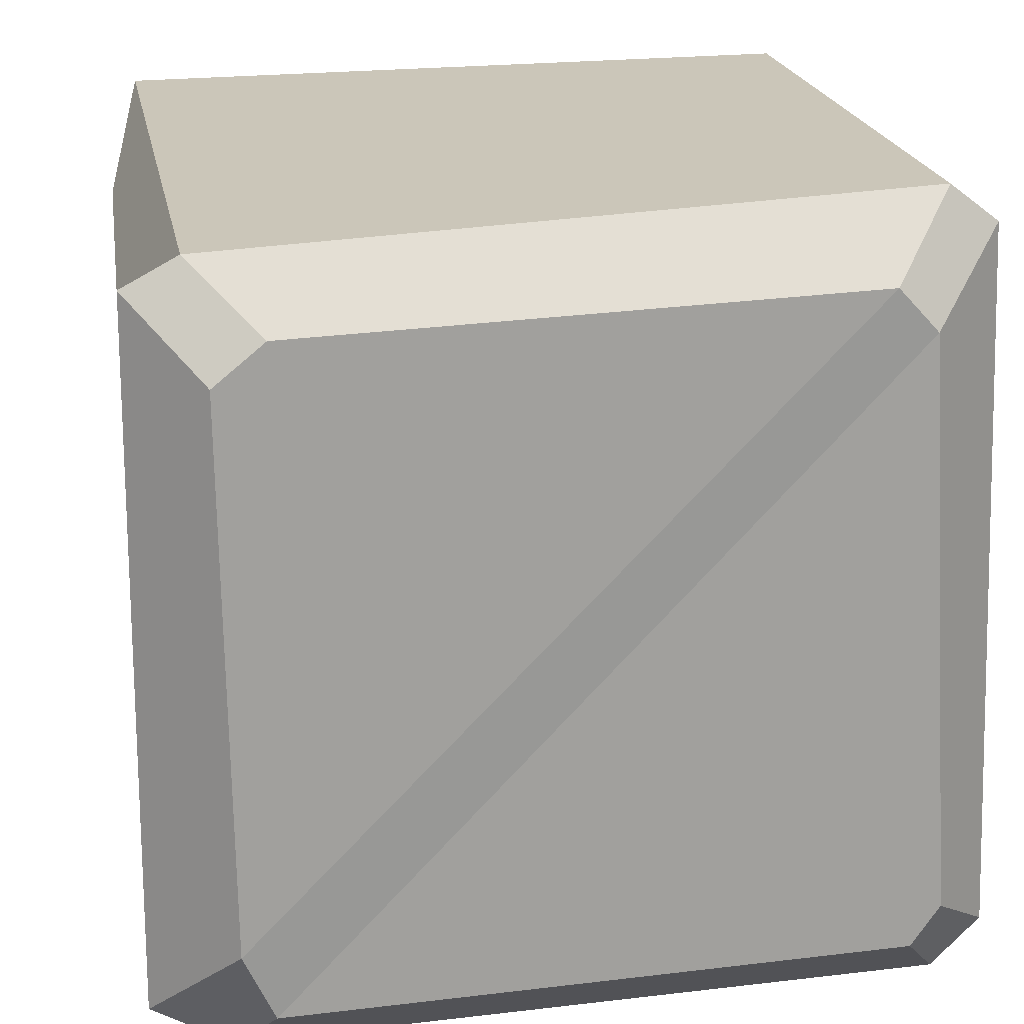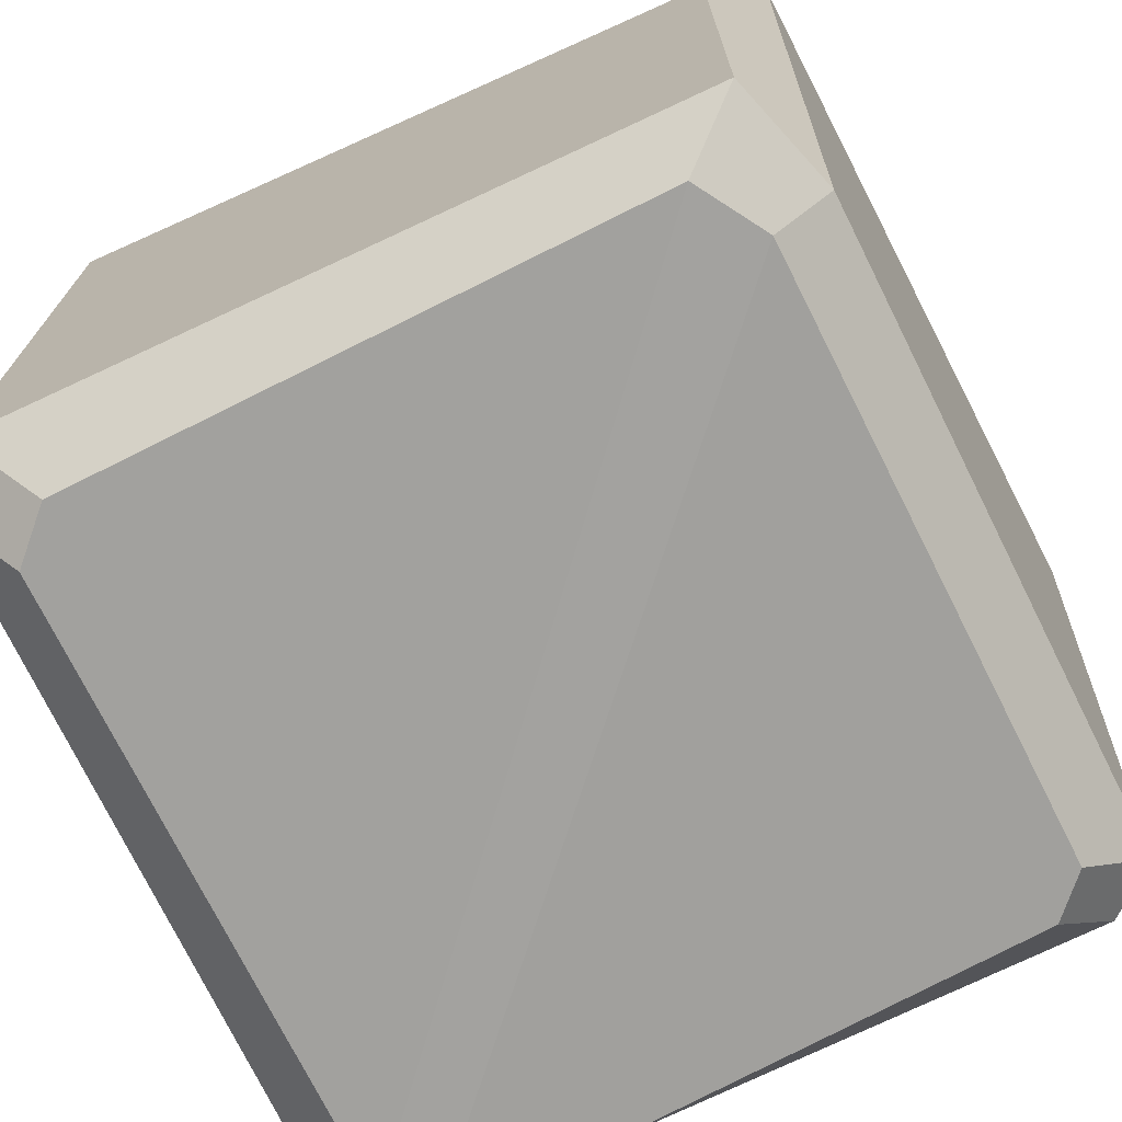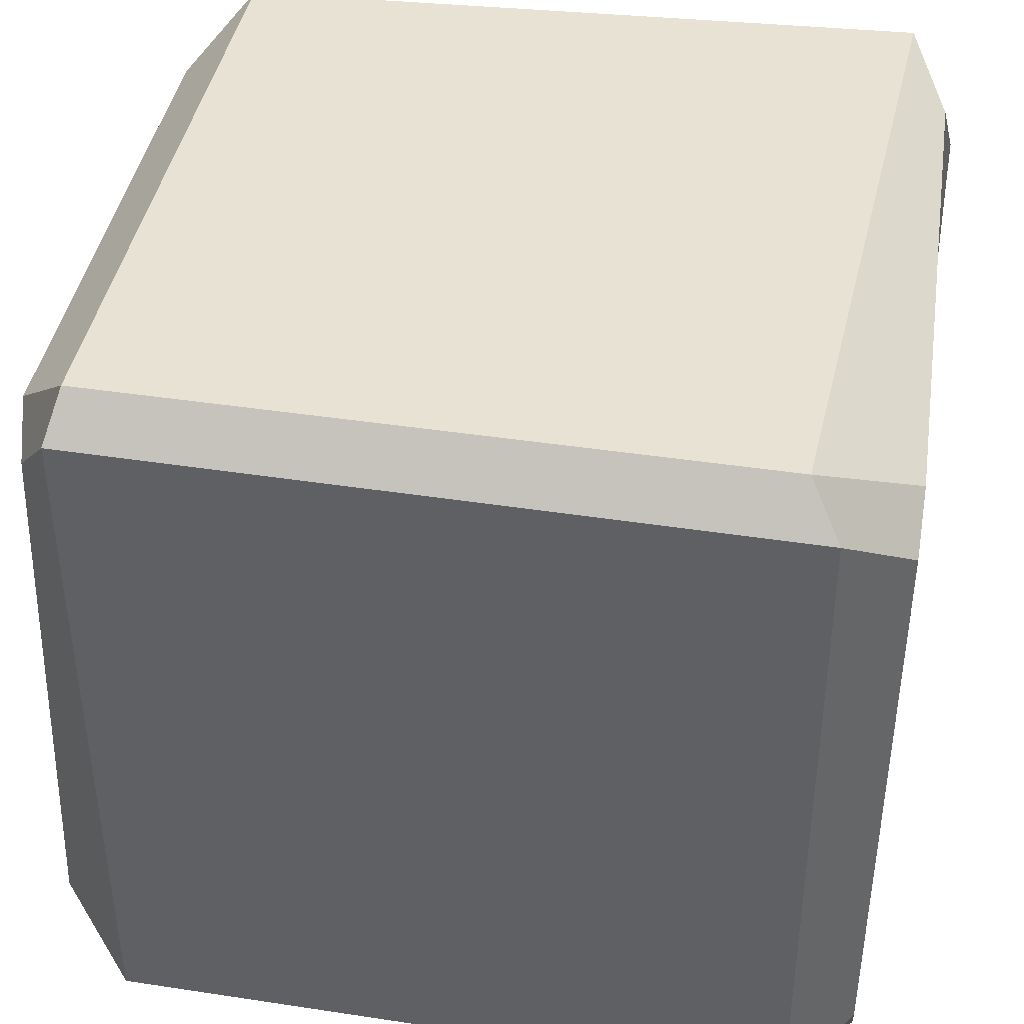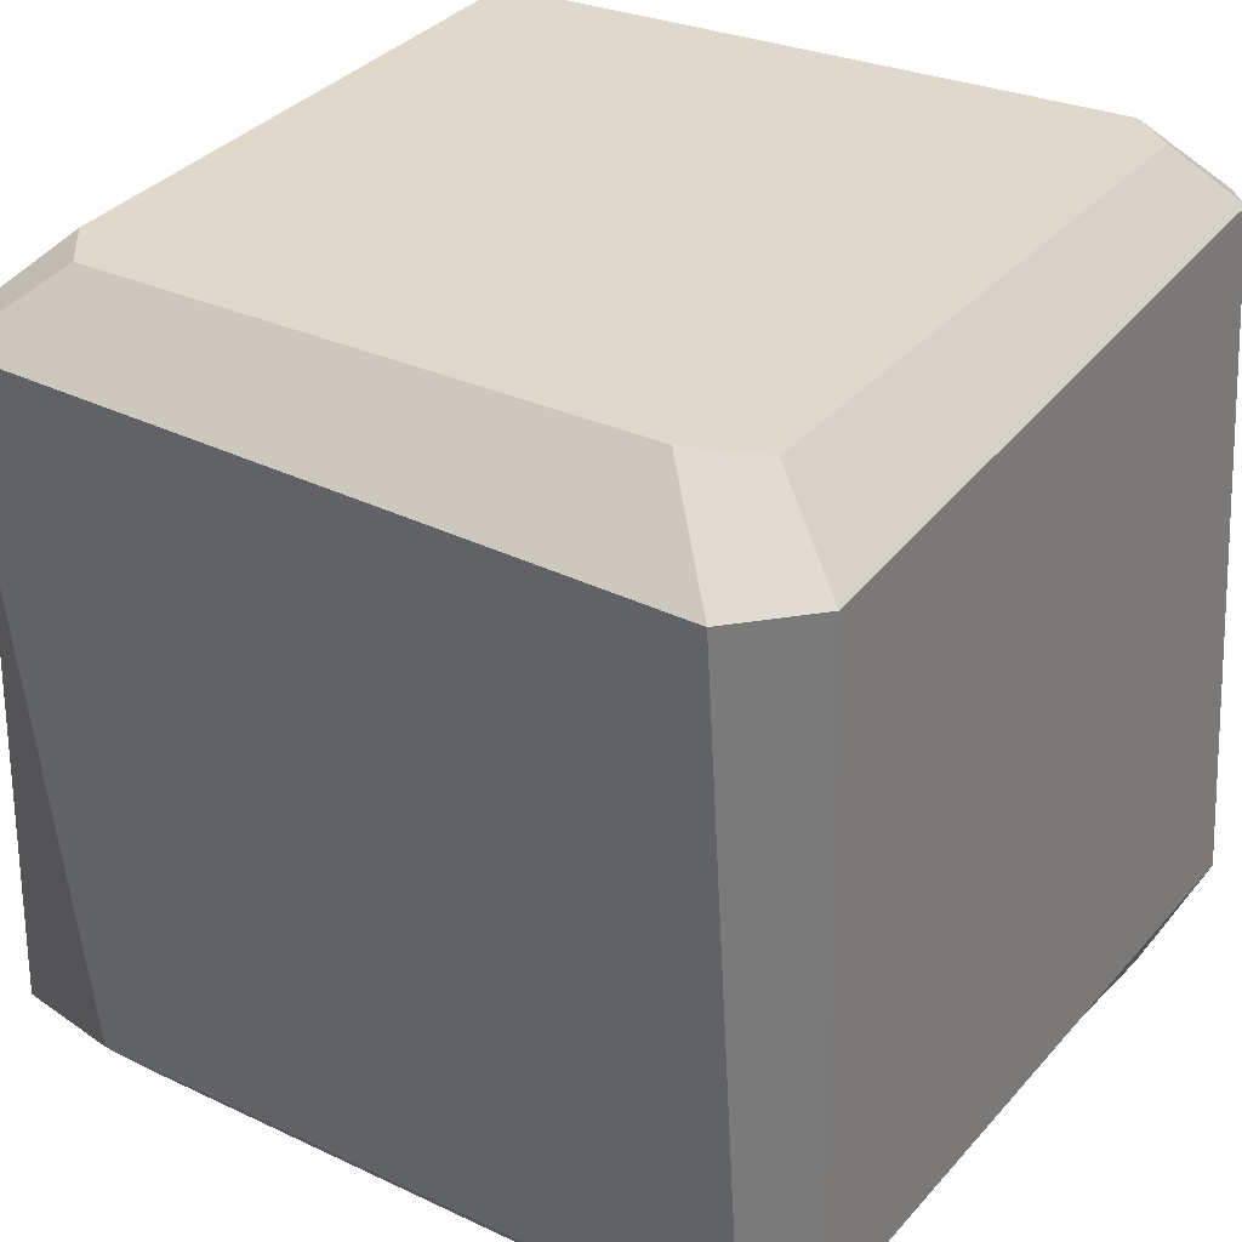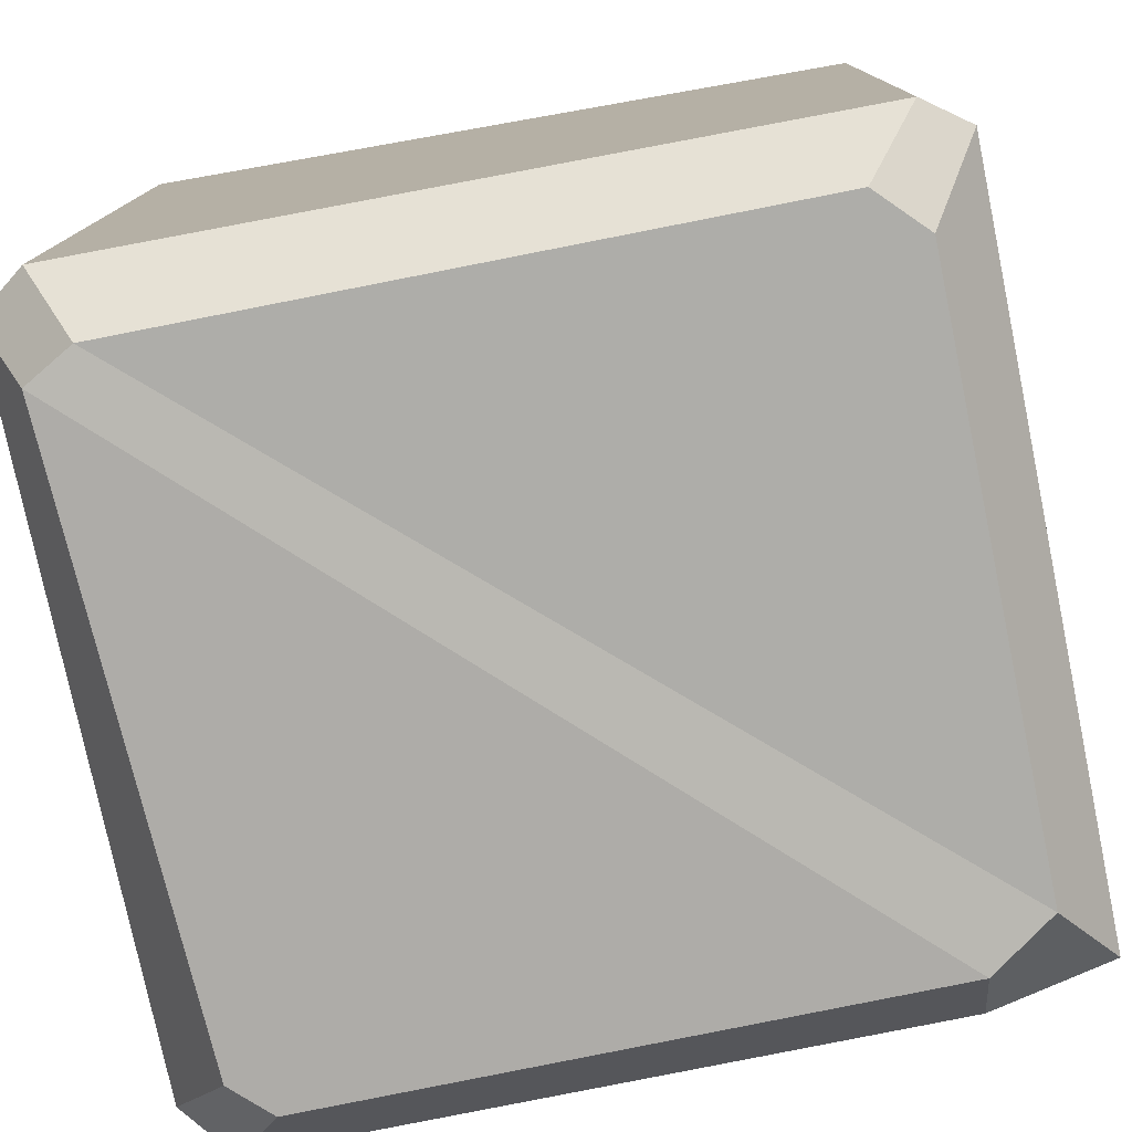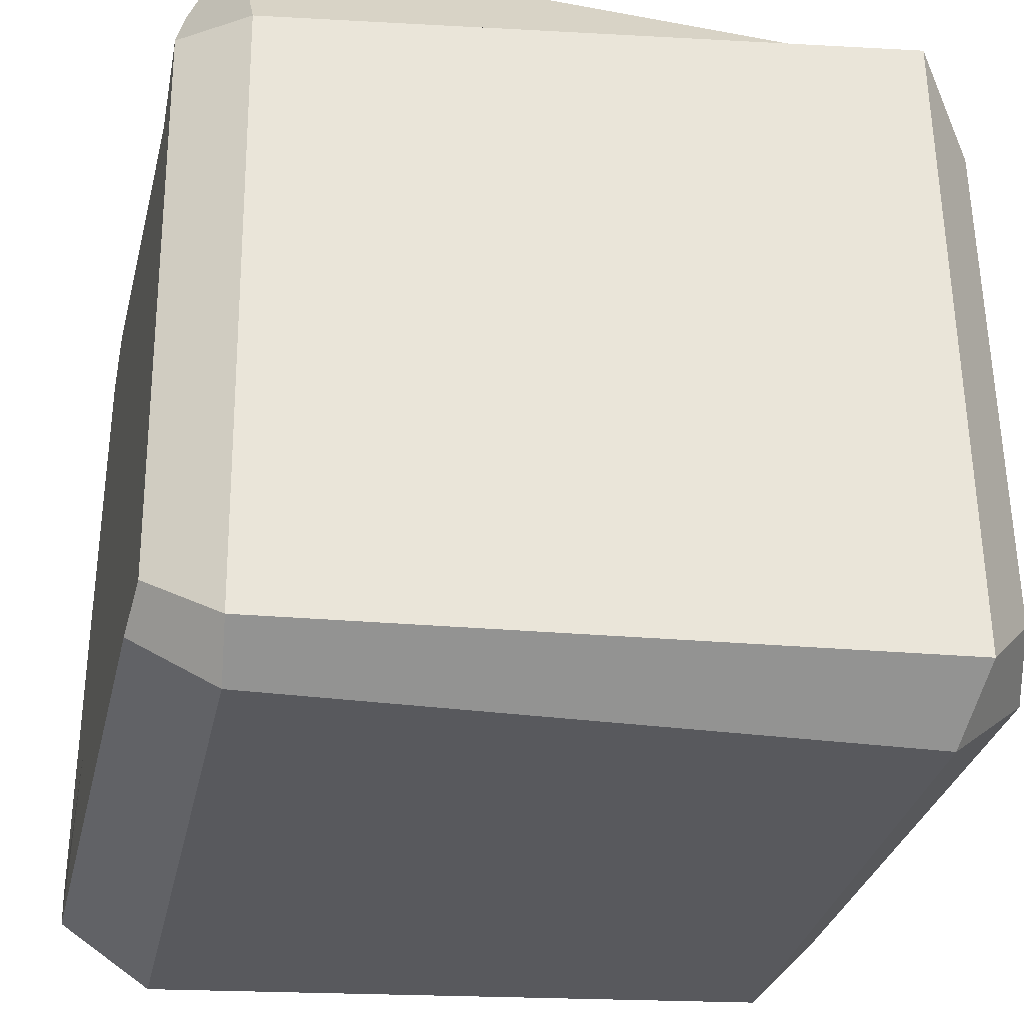
<metadata>
{"format":"obj","ext":"obj","renderer":"f3d","projection":"perspective","resolution":1024,"background":"white","views":[{"elev":19.8,"azim":169.5,"up":"+Z"},{"elev":-71.3,"azim":27.0,"up":"+Y"},{"elev":43.3,"azim":-80.4,"up":"+Z"},{"elev":32.6,"azim":124.5,"up":"+Y"},{"elev":-78.1,"azim":-77.7,"up":"+Y"},{"elev":-31.7,"azim":77.5,"up":"+Z"}]}
</metadata>
<code>
g default
v -11.92 21.59 -10.1
v -11.73 1.575 -10.68
v -11.08 1.739 10.6
v -11.04 21.88 10.81
v -9.735 21.63 11.82
v -10.05 2.66 11.95
v 10.51 1.319 11.5
v 10.44 21.58 10.82
v 12.06 21.57 9.964
v 11.43 1.809 8.011
v 12.21 21.7 -10.51
v 11.3 2.138 -11.11
v 9.826 21.38 -12.05
v 9.743 2.328 -12.35
v -10.31 22.07 -11.22
v -10.62 2.581 -12.3
v -9.882 23.77 -8.367
v -9.059 23.72 -9.589
v -7.829 23.52 9.57
v -9.038 23.36 8.271
v 9.952 23.48 7.817
v 8.487 23.42 8.983
v 8.835 23.74 -9.982
v 9.742 23.79 -8.026
v 9.683 0.08235 -9.502
v 8.551 -0.09443 -10.55
v -9.09 -0.291 -11.03
v -9.854 -0.2756 -9.61
v -9.464 -0.2133 8.934
v -8.096 -0.1914 10.22
v 9.774 -0.1964 8.138
v 8.602 0.1156 10.07
g Cube_Aztec
f 1 2 3 4
f 6 5 4 3
f 6 7 8 5
f 10 9 8 7
f 12 11 9 10
f 14 13 11 12
f 16 15 13 14
f 2 1 15 16
f 1 17 18 15
f 5 19 20 4
f 9 21 22 8
f 24 11 13 23
f 18 23 13 15
f 20 17 1 4
f 22 19 5 8
f 24 21 9 11
f 17 20 23 18
f 19 22 21 24
f 23 20 19 24
f 12 25 26 14
f 28 2 16 27
f 26 27 16 14
f 3 29 30 6
f 3 2 28 29
f 32 31 10 7
f 30 32 7 6
f 31 25 12 10
f 27 26 25 31
f 32 30 29 28
f 27 31 32 28

</code>
